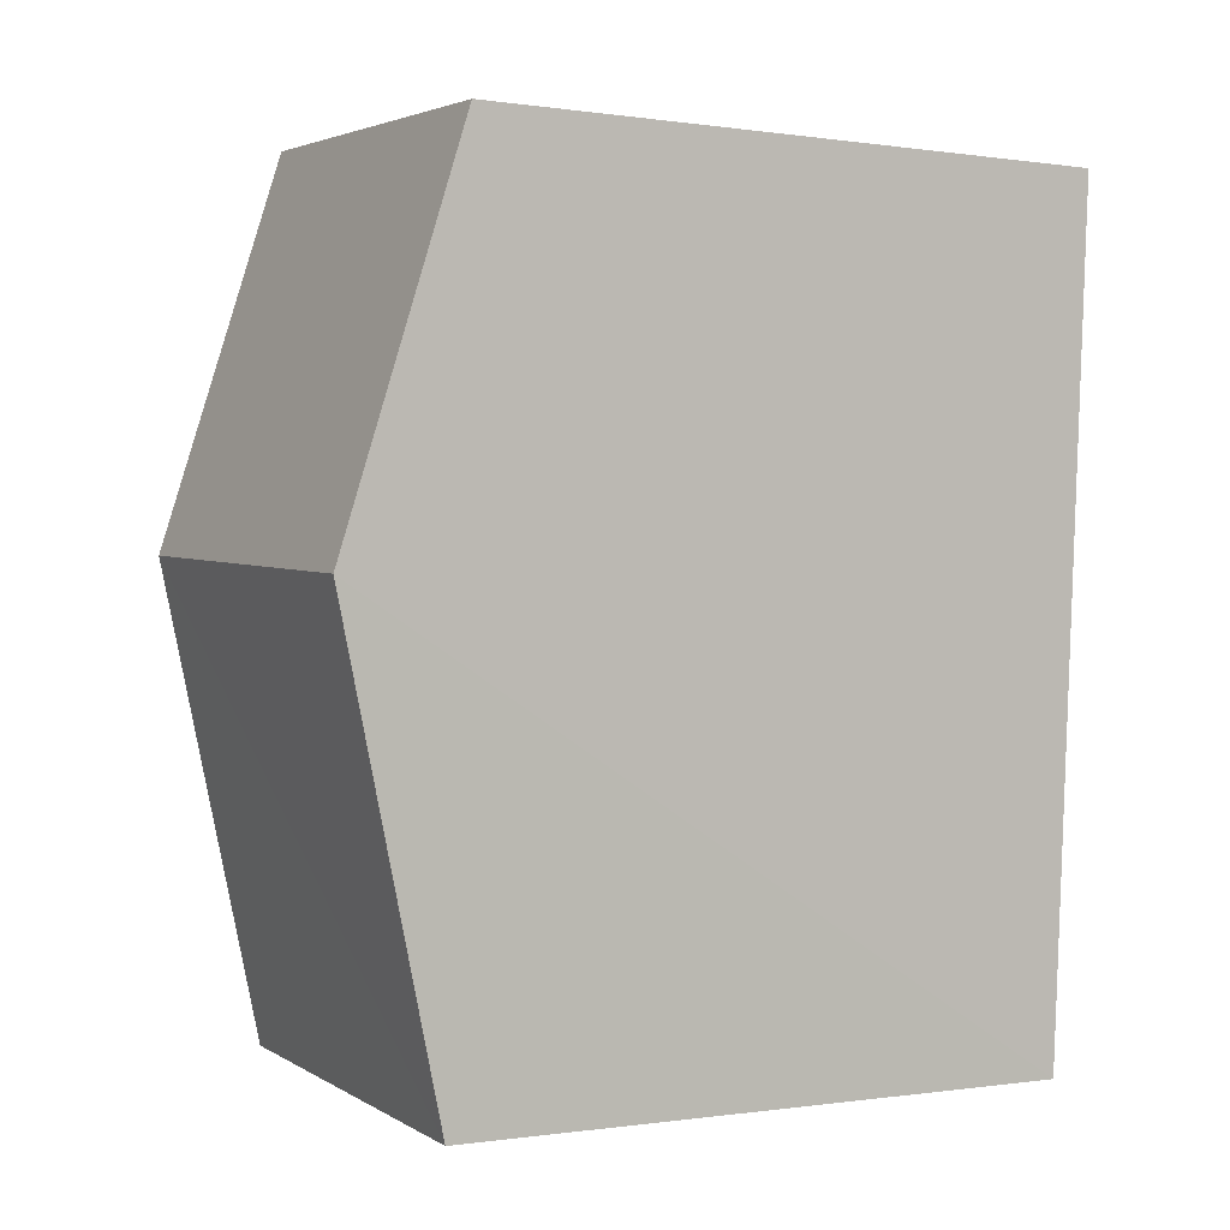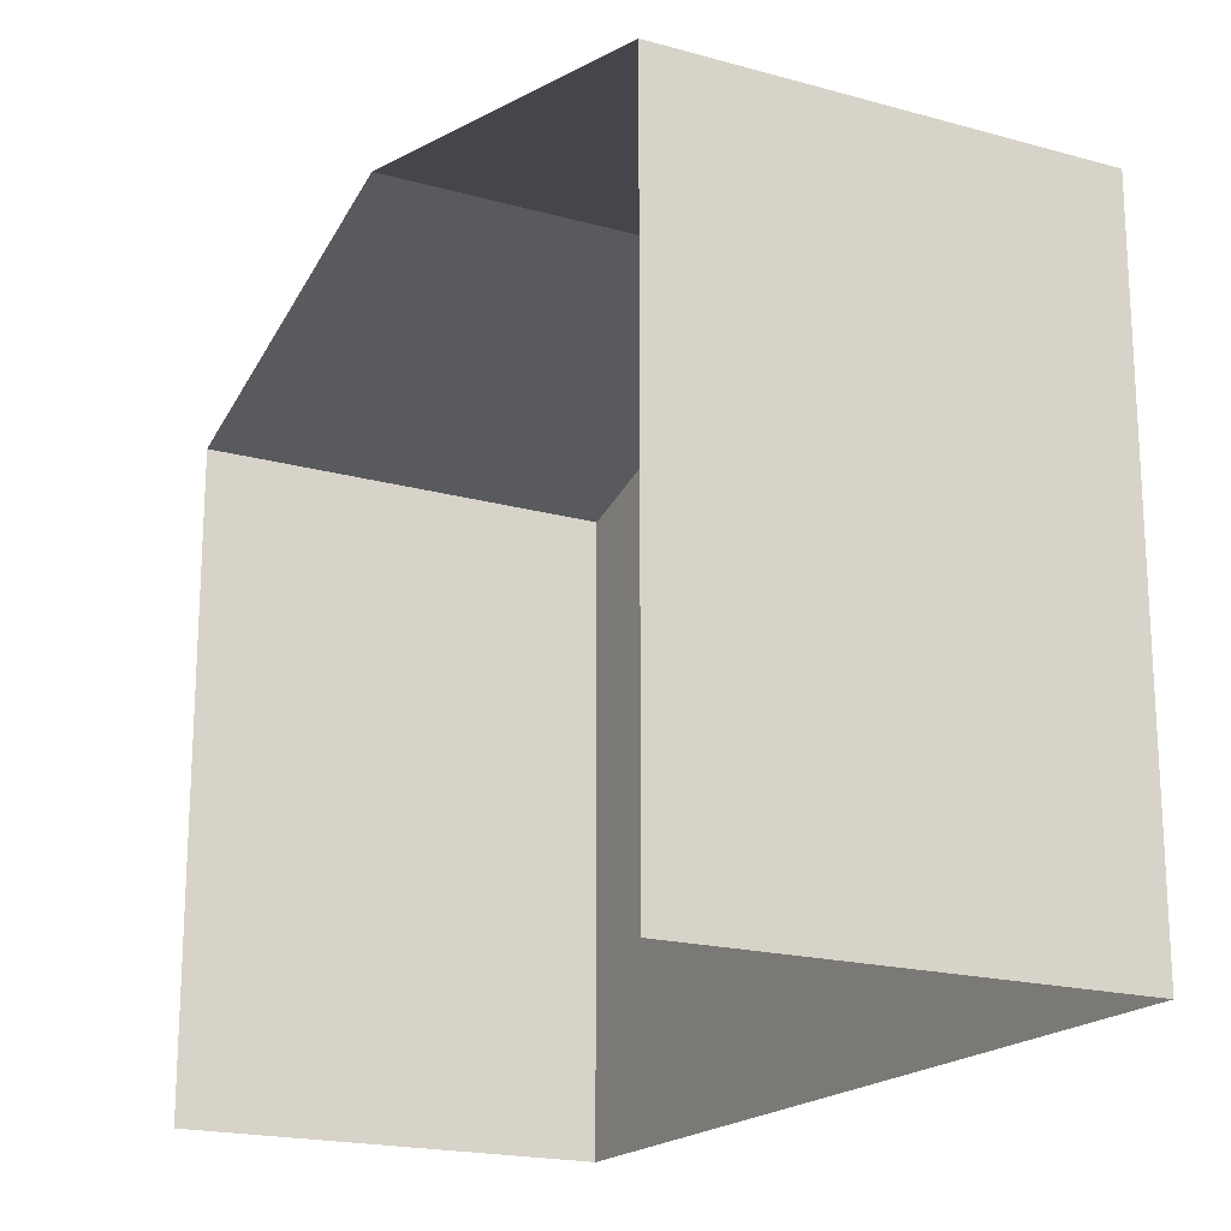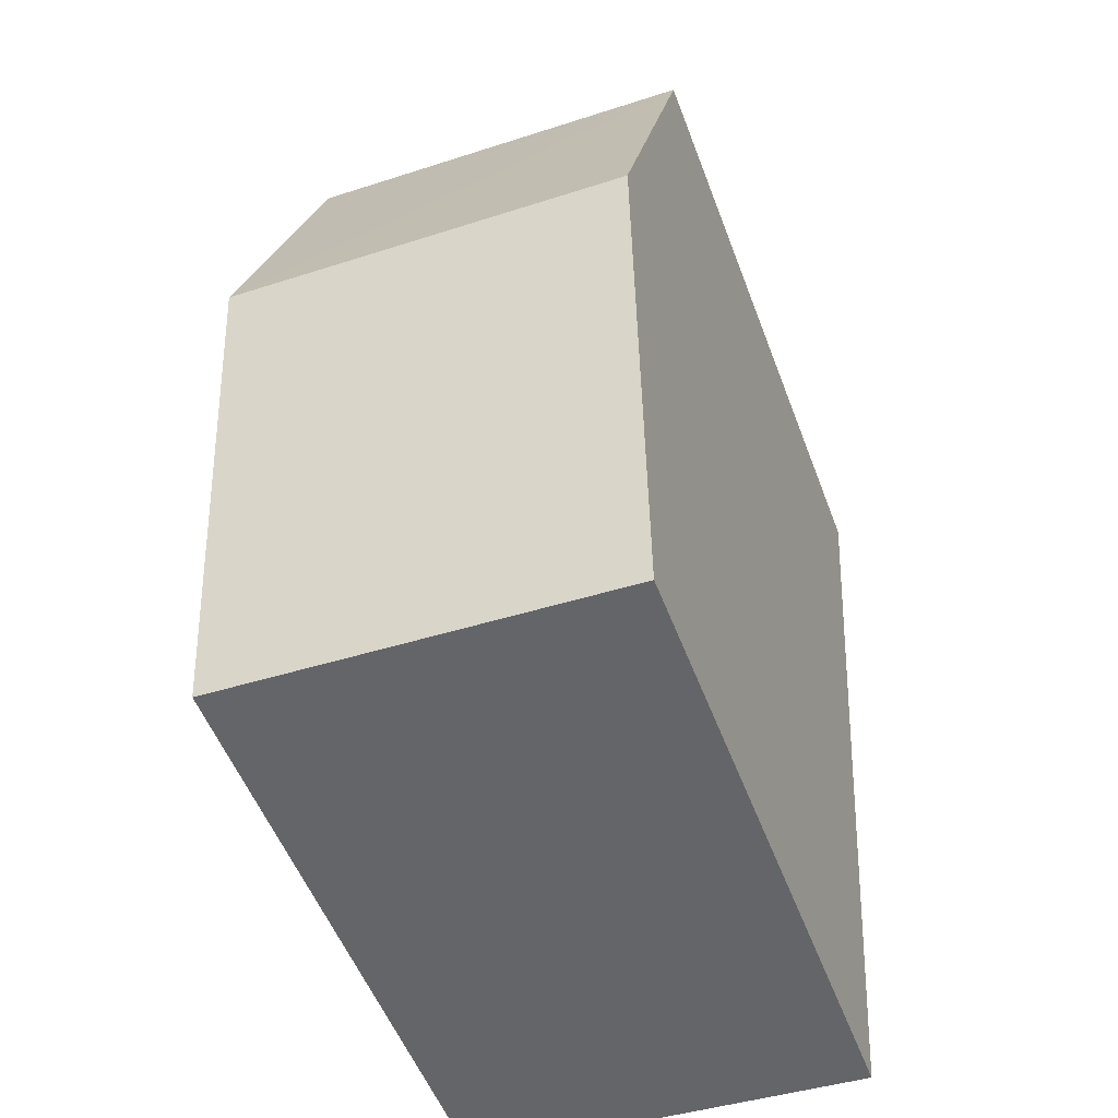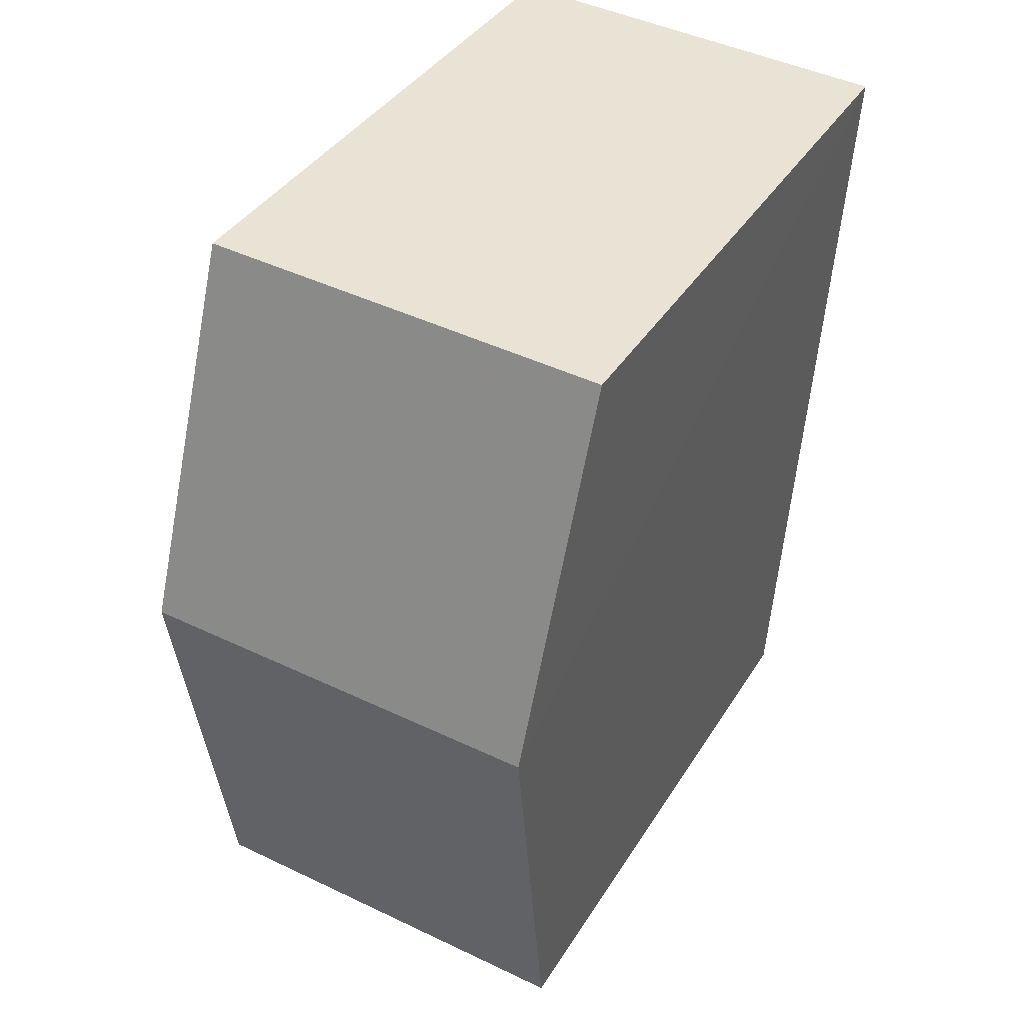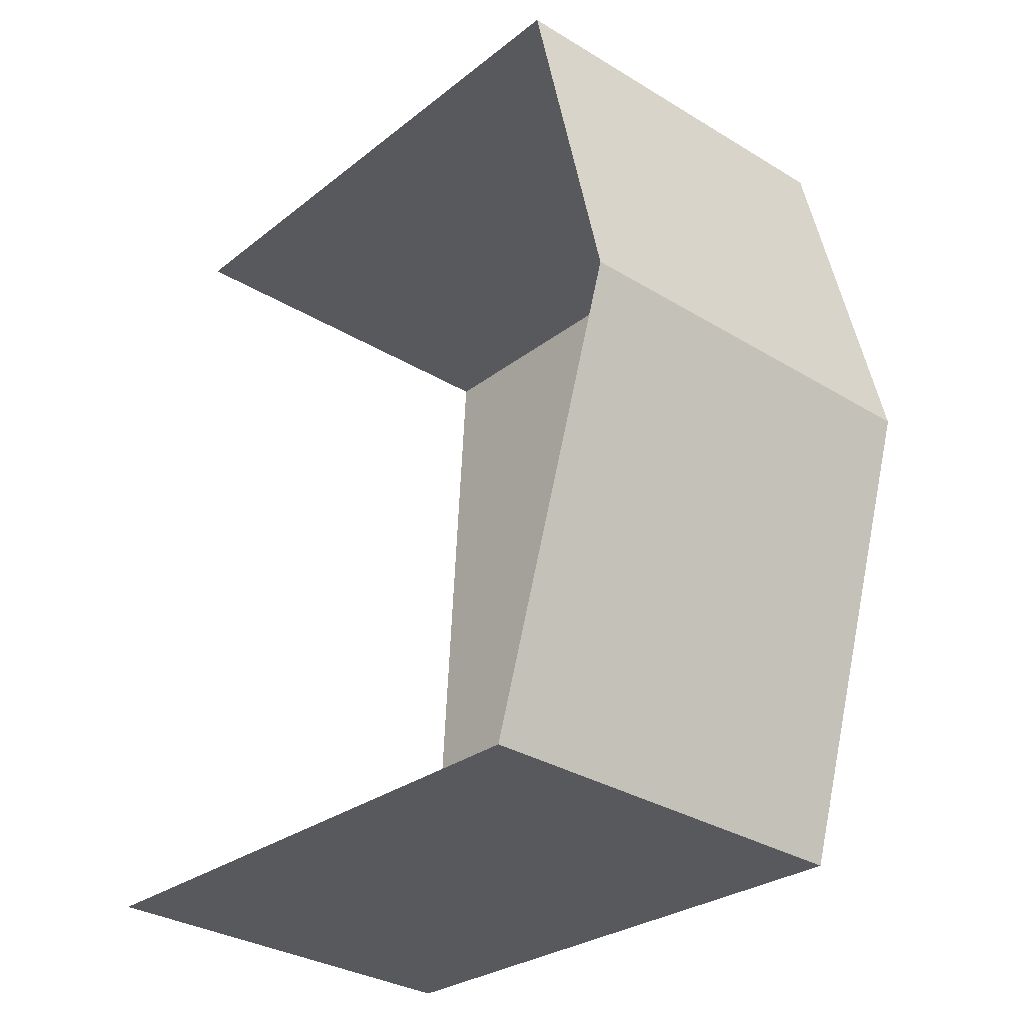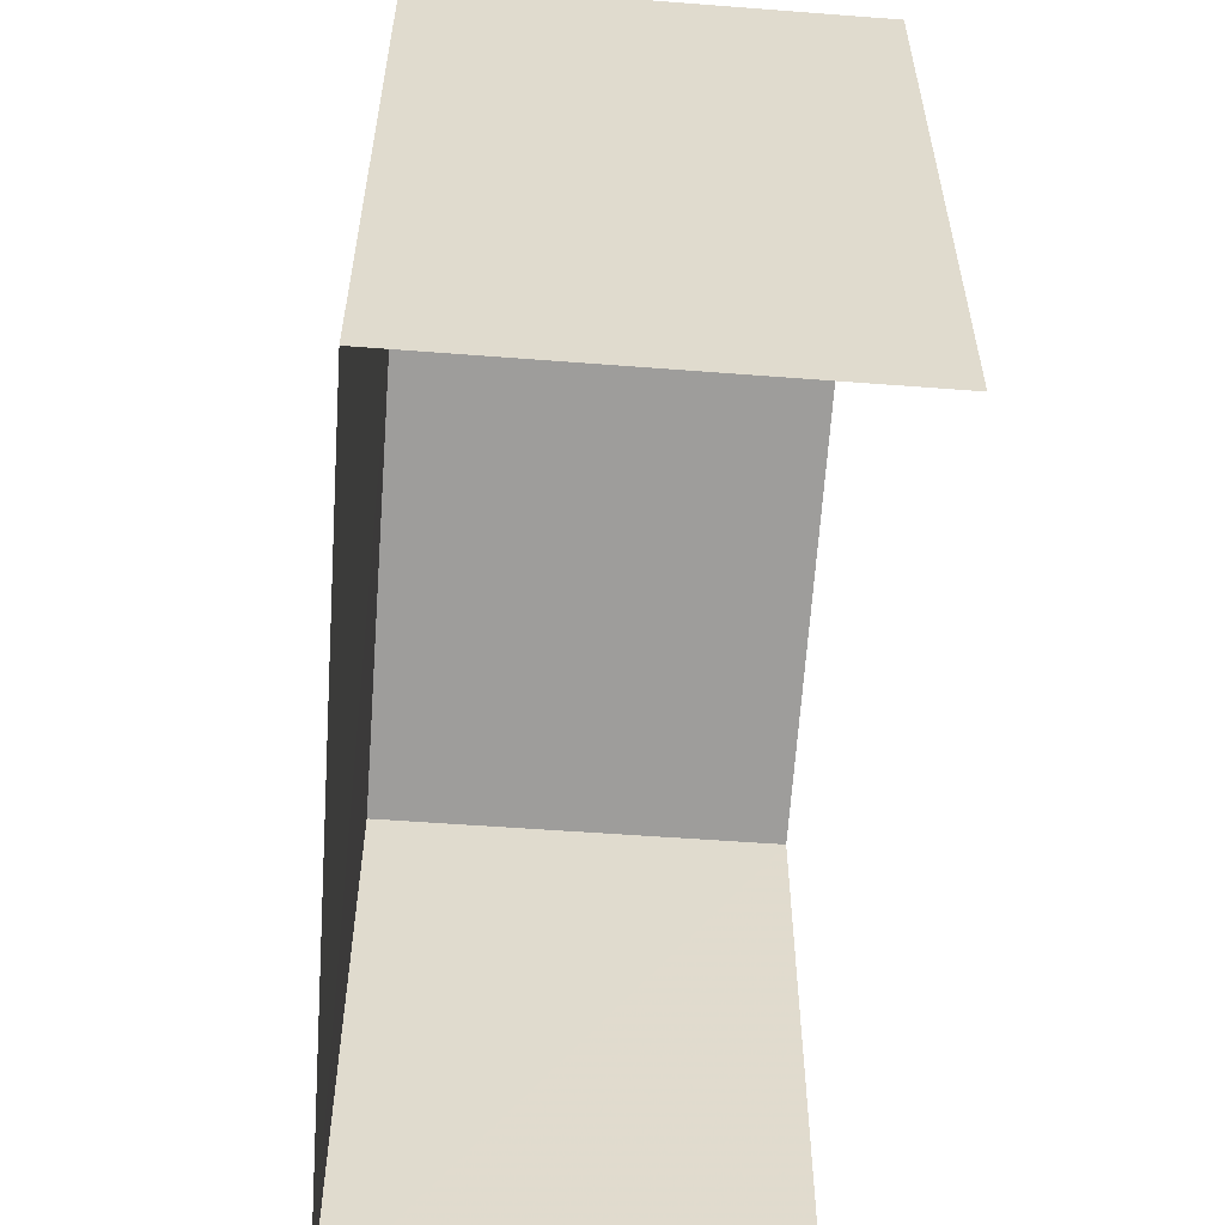
<metadata>
{"format":"obj","ext":"obj","renderer":"f3d","projection":"perspective","resolution":1024,"background":"white","views":[{"elev":-0.3,"azim":60.7,"up":"+Y"},{"elev":-18.9,"azim":-31.3,"up":"+Z"},{"elev":-53.2,"azim":20.5,"up":"+Y"},{"elev":38.6,"azim":28.4,"up":"+Y"},{"elev":-27.4,"azim":-39.9,"up":"+Y"},{"elev":-57.0,"azim":172.0,"up":"+Z"}]}
</metadata>
<code>
v -3.733e+05 -1.034e+05 29.53
v -3.733e+05 -1.034e+05 29.53
v -3.733e+05 -1.034e+05 29.53
v -3.733e+05 -1.034e+05 29.53
v -3.733e+05 -1.034e+05 36.91
v -3.733e+05 -1.034e+05 35.8
v -3.733e+05 -1.034e+05 36.91
v -3.733e+05 -1.034e+05 35.8
v -3.733e+05 -1.034e+05 35.8
v -3.733e+05 -1.034e+05 35.8
f 1 2 3
f 1 4 2
f 10 1 5
f 1 3 5
f 3 8 5
f 5 6 7
f 5 8 6
f 9 10 5
f 7 9 5
f 8 3 2
f 6 8 2
f 10 4 1
f 10 9 4
f 6 2 7
f 2 4 7
f 4 9 7

</code>
